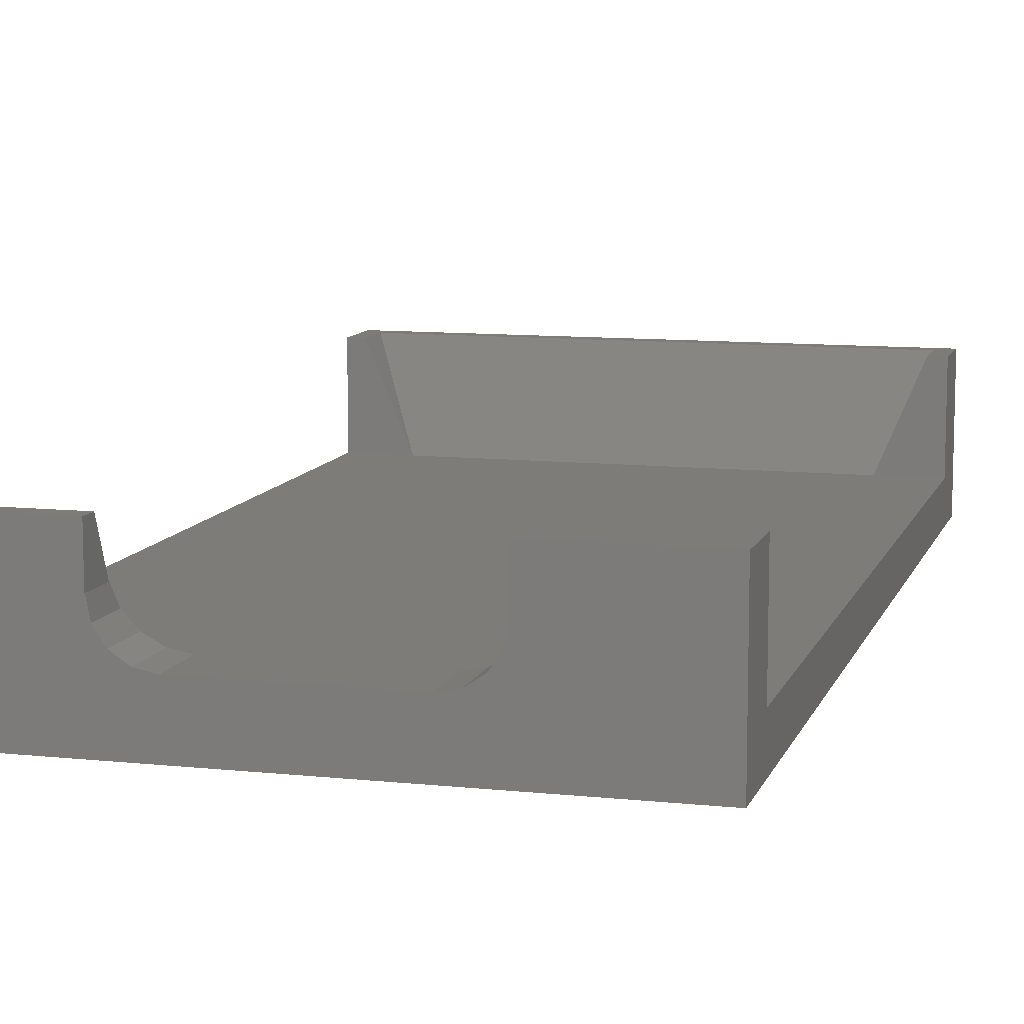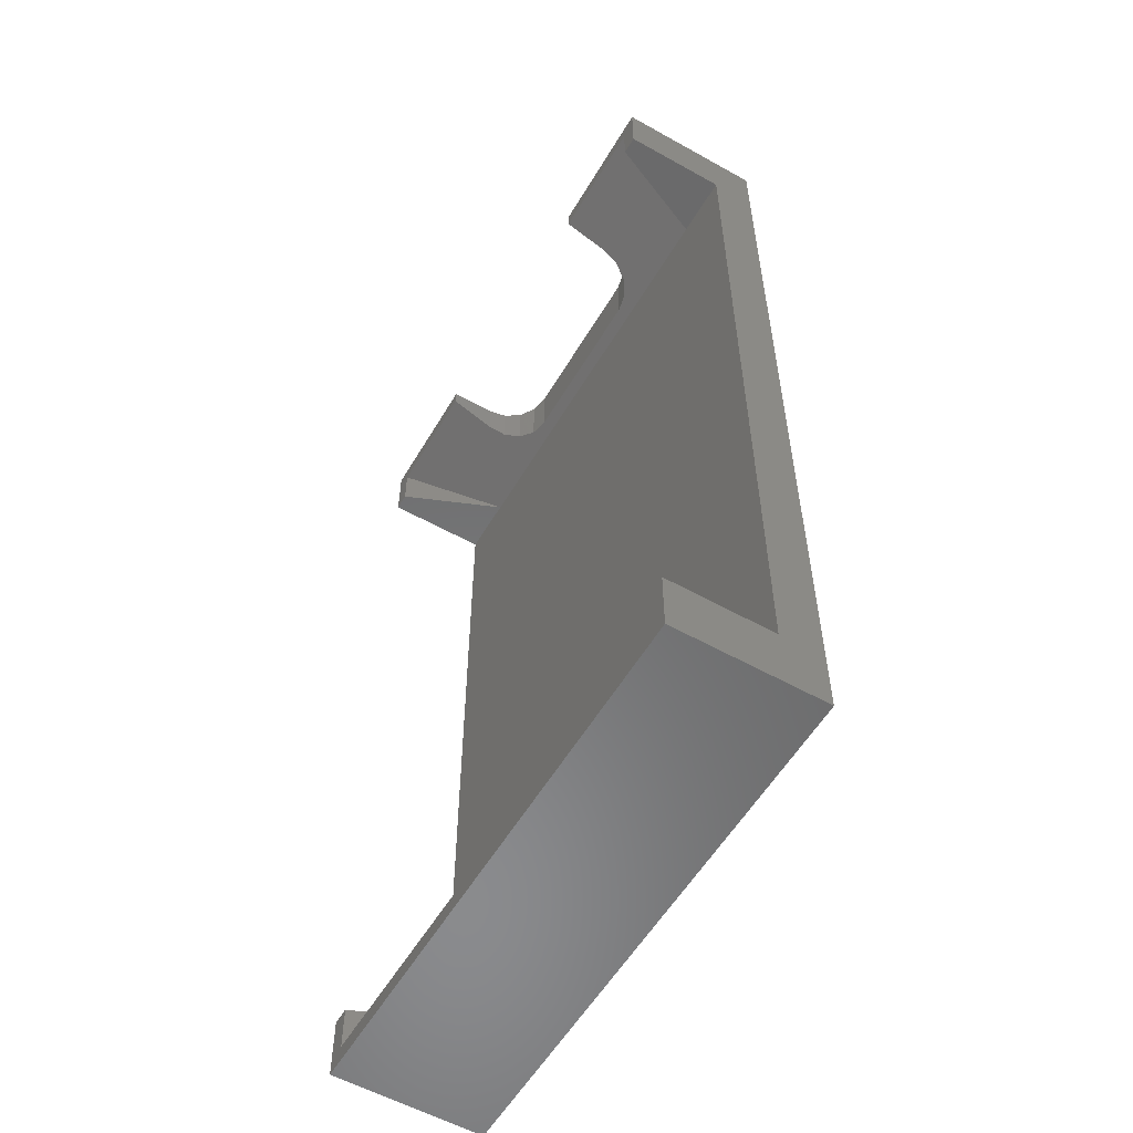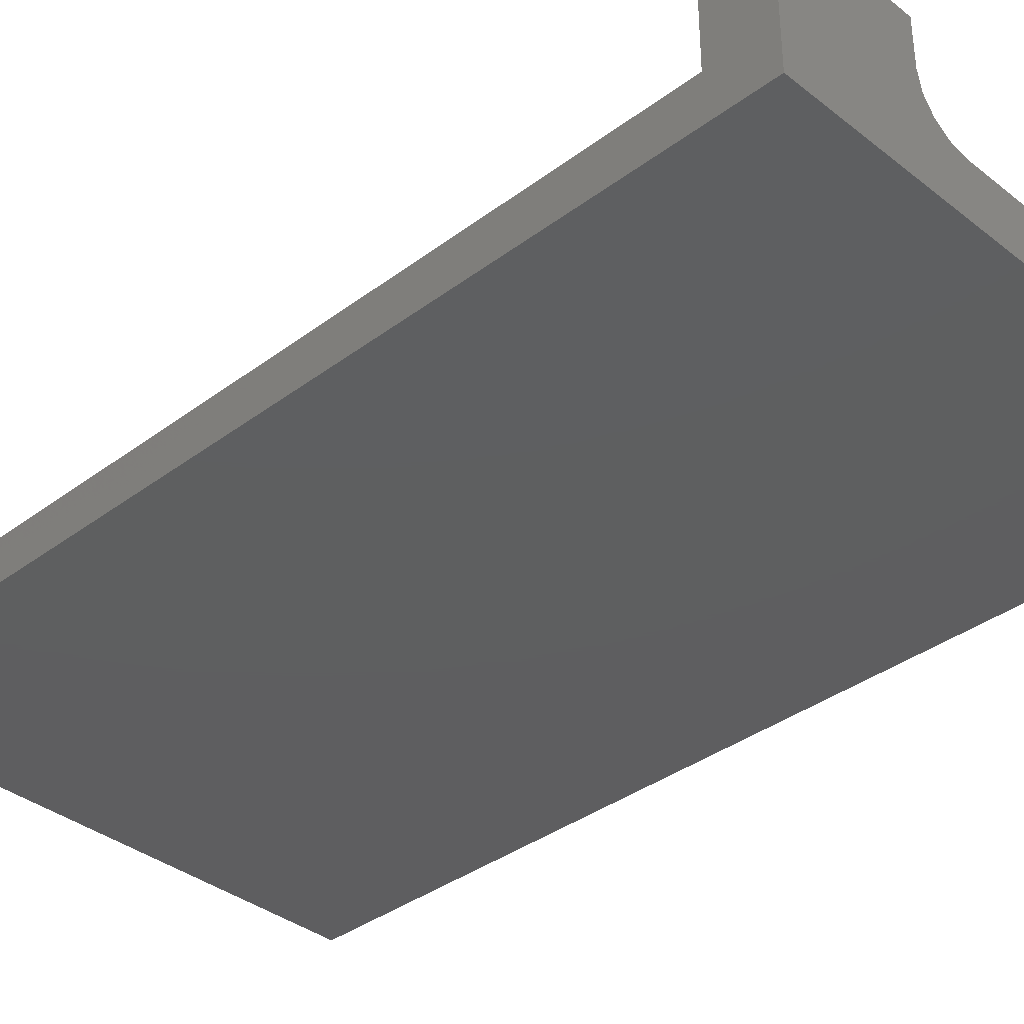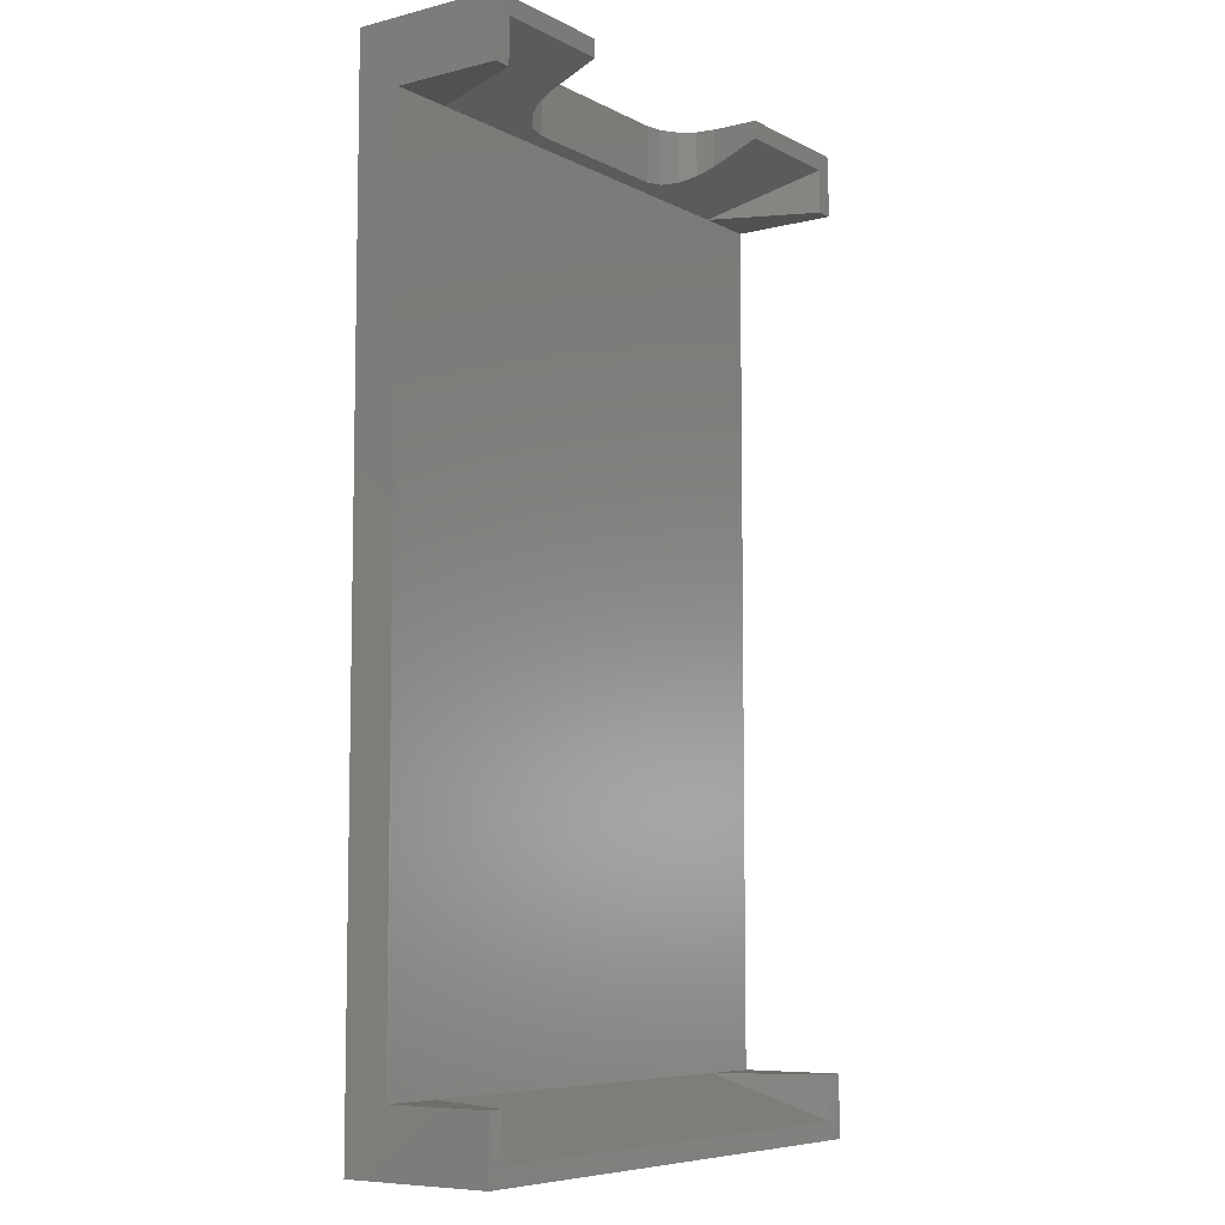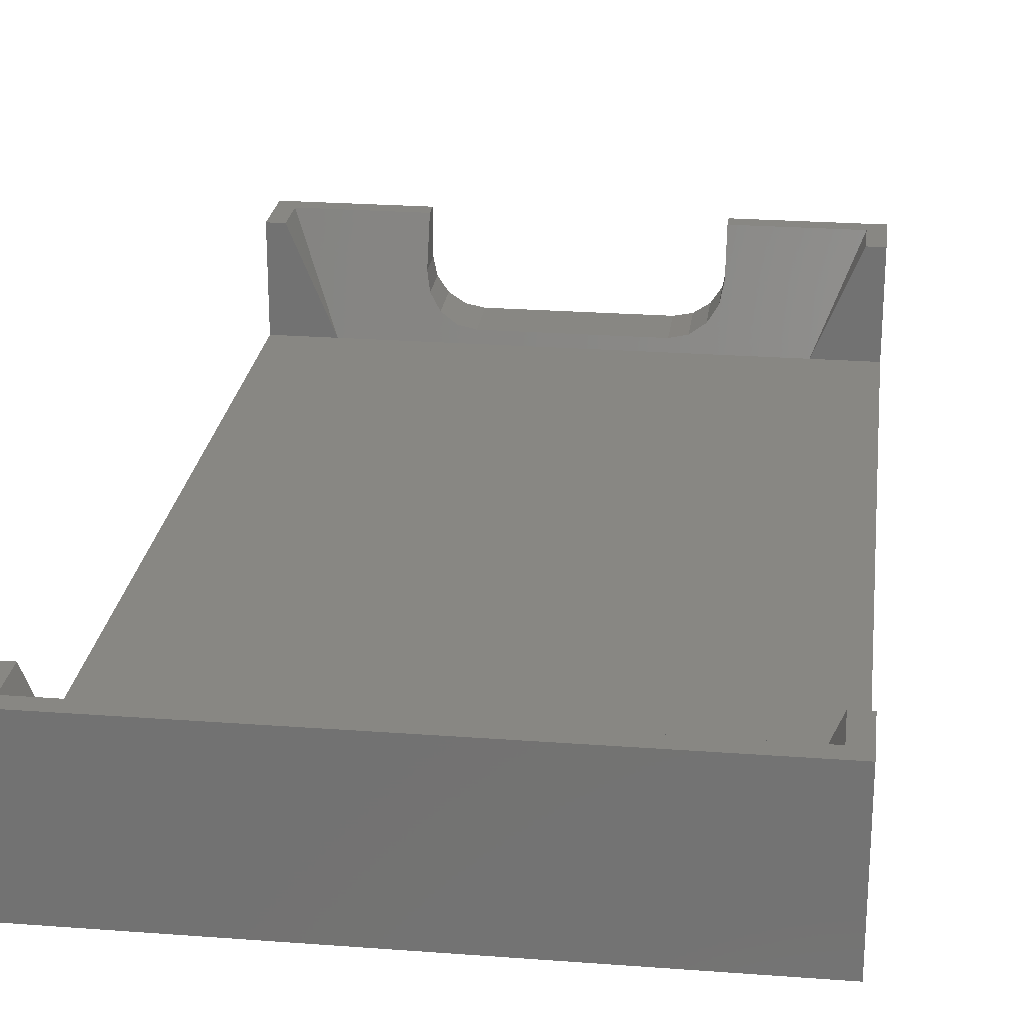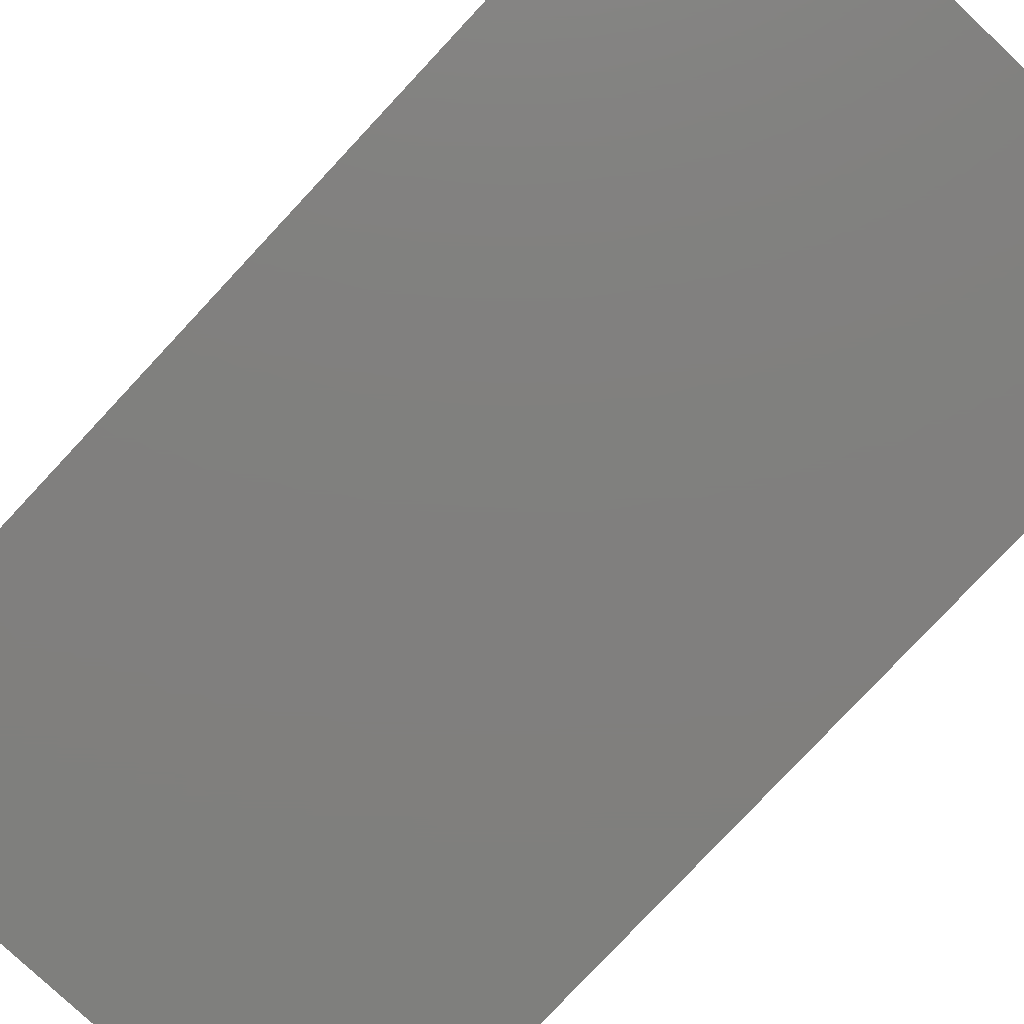
<metadata>
{"format":"stl","ext":"stl","renderer":"f3d","projection":"perspective","resolution":1024,"background":"white","views":[{"elev":10.1,"azim":-164.7,"up":"+Z"},{"elev":-56.5,"azim":59.7,"up":"+Y"},{"elev":-36.4,"azim":134.3,"up":"+Z"},{"elev":-7.3,"azim":-54.6,"up":"+Y"},{"elev":24.2,"azim":7.1,"up":"+Z"},{"elev":-79.6,"azim":-43.1,"up":"+Z"}]}
</metadata>
<code>
# stl→obj: 54 verts, 104 faces
v -2.9 -11 1.9
v 2.9 -12.93 1.9
v 2.9 -11 1.9
v -2.9 -12.93 1.9
v -3.512 -12.88 2.022
v -3.512 -11 2.022
v -4.378 -12.52 2.888
v -4.031 -11 2.369
v -4.378 -11 2.888
v -4.031 -12.74 2.369
v -4.5 -12.27 3.5
v -4.5 -11 3.5
v 4.031 -11 2.369
v 4.378 -12.52 2.888
v 4.378 -11 2.888
v 4.031 -12.74 2.369
v 4.5 -12.27 3.5
v 4.5 -11 3.5
v 3.512 -11 2.022
v 3.512 -12.88 2.022
v 4.51 -11 3.5
v 4.51 -11.6 5.1
v 4.51 -11 5.1
v 4.51 -12.27 3.5
v -4.5 -11.6 5.1
v -4.5 -11 5.1
v 9.25 -42.1 5.1
v 9.25 -44.2 5.1
v 9.25 -42.1 1.5
v 9.25 -13.1 1.5
v 9.25 -11 5.1
v 9.25 -13.1 5.1
v 9.25 -11 0
v 9.25 -44.2 0
v -8.65 -11.6 5.1
v -9.25 -11 5.1
v -9.25 -13.1 5.1
v -8.65 -13.1 5.1
v 8.65 -11.6 5.1
v 8.65 -13.1 5.1
v -8.65 -42.1 5.1
v -9.25 -42.1 5.1
v -8.65 -43.6 5.1
v 8.65 -43.6 5.1
v 8.65 -42.1 5.1
v -9.25 -44.2 5.1
v -9.25 -44.2 0
v -9.25 -11 0
v -9.25 -13.1 1.5
v -9.25 -42.1 1.5
v 7.15 -42.1 1.5
v 7.15 -13.1 1.5
v -7.15 -13.1 1.5
v -7.15 -42.1 1.5
f 1 2 3
f 2 1 4
f 5 1 6
f 1 5 4
f 7 8 9
f 8 7 10
f 10 6 8
f 6 10 5
f 11 9 12
f 9 11 7
f 13 14 15
f 14 13 16
f 15 17 18
f 17 15 14
f 19 16 13
f 16 19 20
f 3 20 19
f 20 3 2
f 21 22 23
f 22 21 24
f 18 24 21
f 24 18 17
f 25 12 26
f 12 25 11
f 27 28 29
f 30 31 32
f 31 30 33
f 29 33 30
f 29 34 33
f 34 29 28
f 26 35 25
f 36 35 26
f 37 35 36
f 35 37 38
f 31 39 32
f 23 39 31
f 39 23 22
f 32 39 40
f 41 42 43
f 44 27 45
f 27 44 28
f 43 28 44
f 43 46 28
f 46 43 42
f 47 33 34
f 33 47 48
f 48 49 36
f 48 50 49
f 47 50 48
f 46 50 47
f 50 46 42
f 36 49 37
f 31 21 23
f 21 15 18
f 31 15 21
f 33 15 31
f 15 33 13
f 3 33 1
f 19 33 3
f 13 33 19
f 12 36 26
f 9 36 12
f 48 9 8
f 48 8 6
f 9 48 36
f 1 48 6
f 48 1 33
f 47 28 46
f 28 47 34
f 44 45 51
f 40 39 52
f 52 29 30
f 52 51 29
f 53 51 52
f 53 54 51
f 49 54 53
f 54 49 50
f 51 43 44
f 43 51 54
f 35 11 25
f 53 11 35
f 11 53 7
f 7 53 10
f 53 2 4
f 52 2 53
f 5 53 4
f 10 53 5
f 17 14 24
f 24 39 22
f 52 24 14
f 52 14 16
f 52 16 20
f 24 52 39
f 2 52 20
f 53 35 38
f 54 41 43
f 49 38 37
f 38 49 53
f 30 40 52
f 40 30 32
f 29 45 27
f 45 29 51
f 50 41 54
f 41 50 42

</code>
